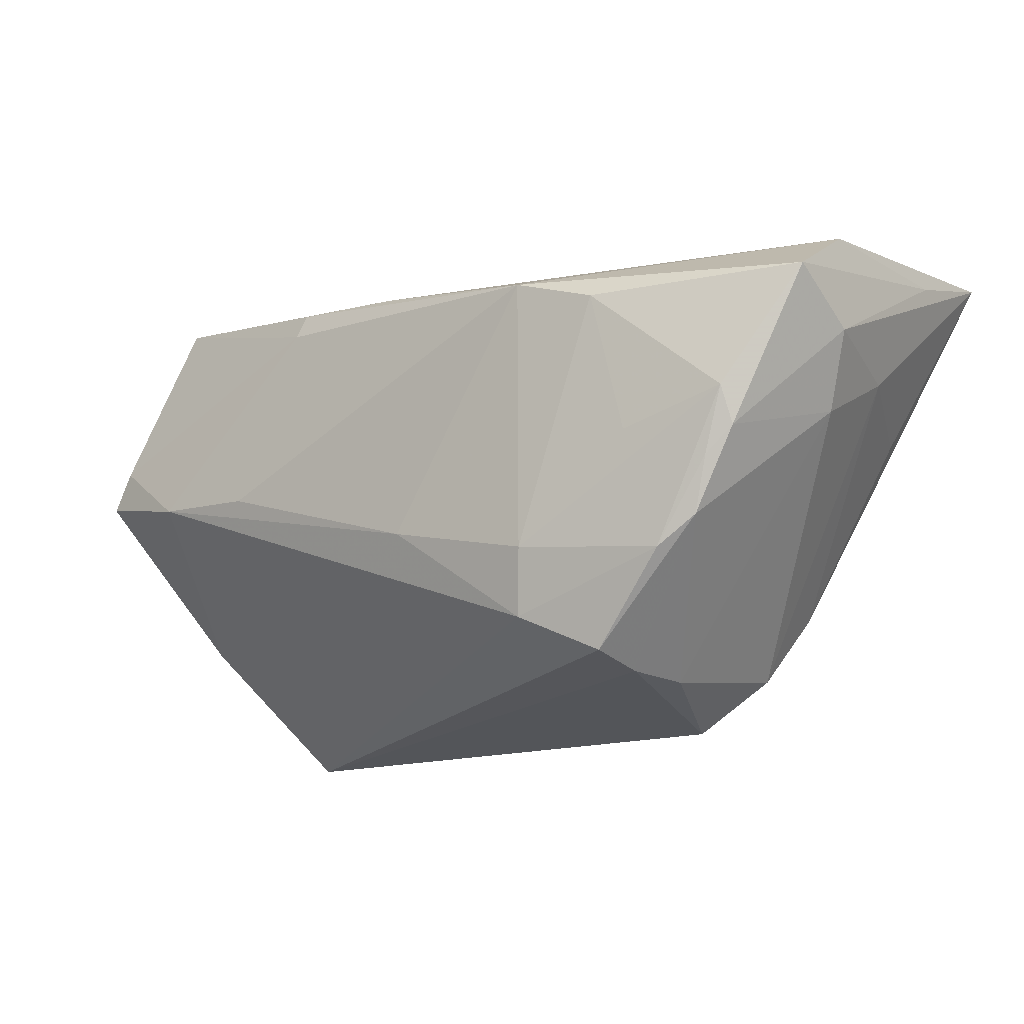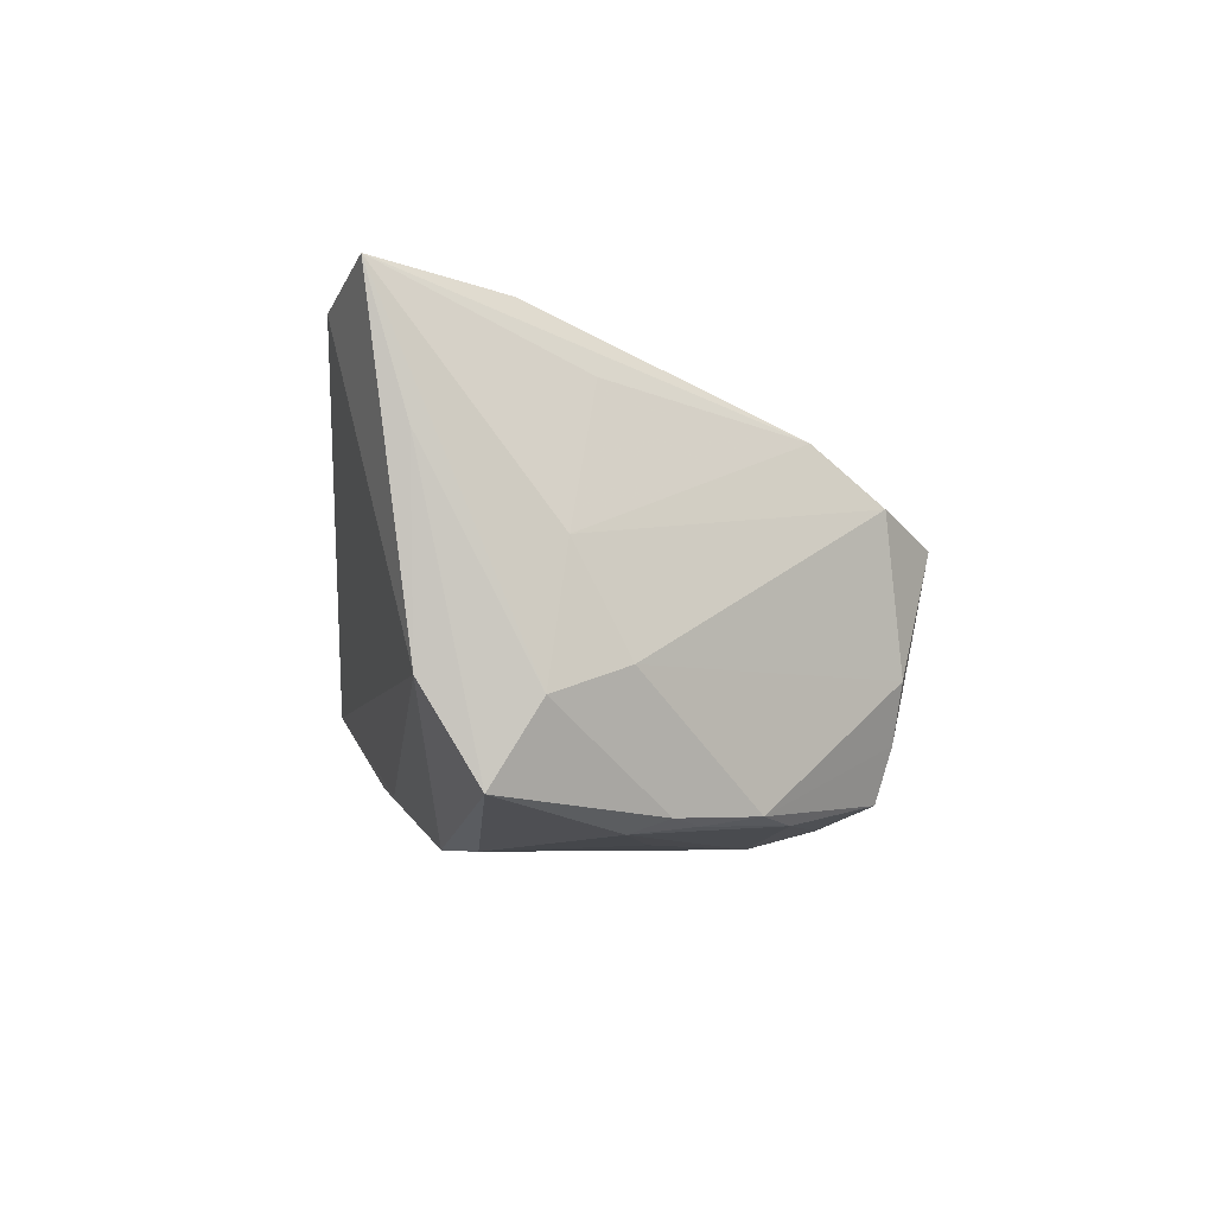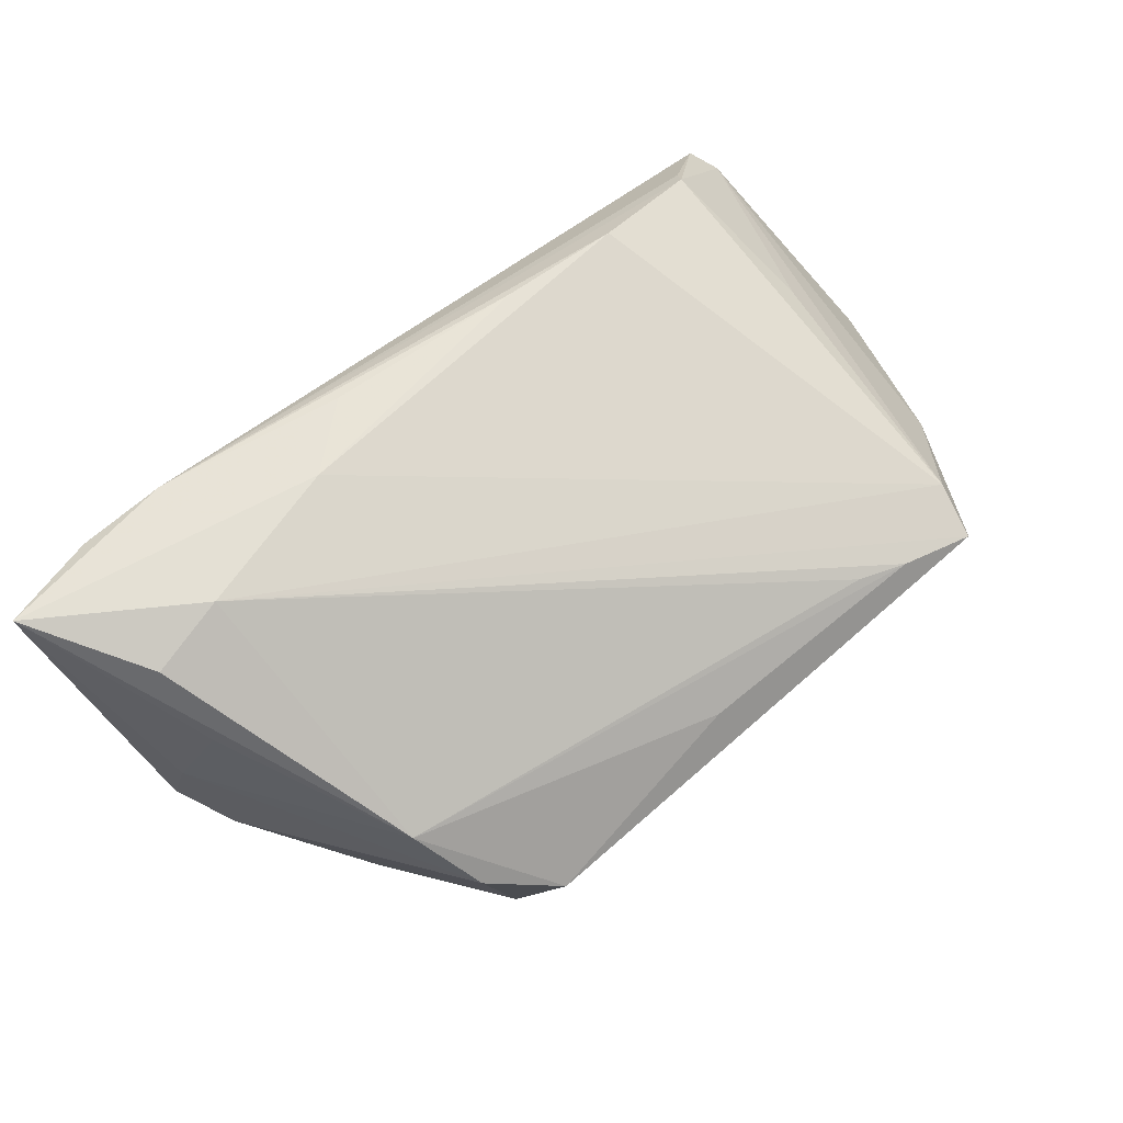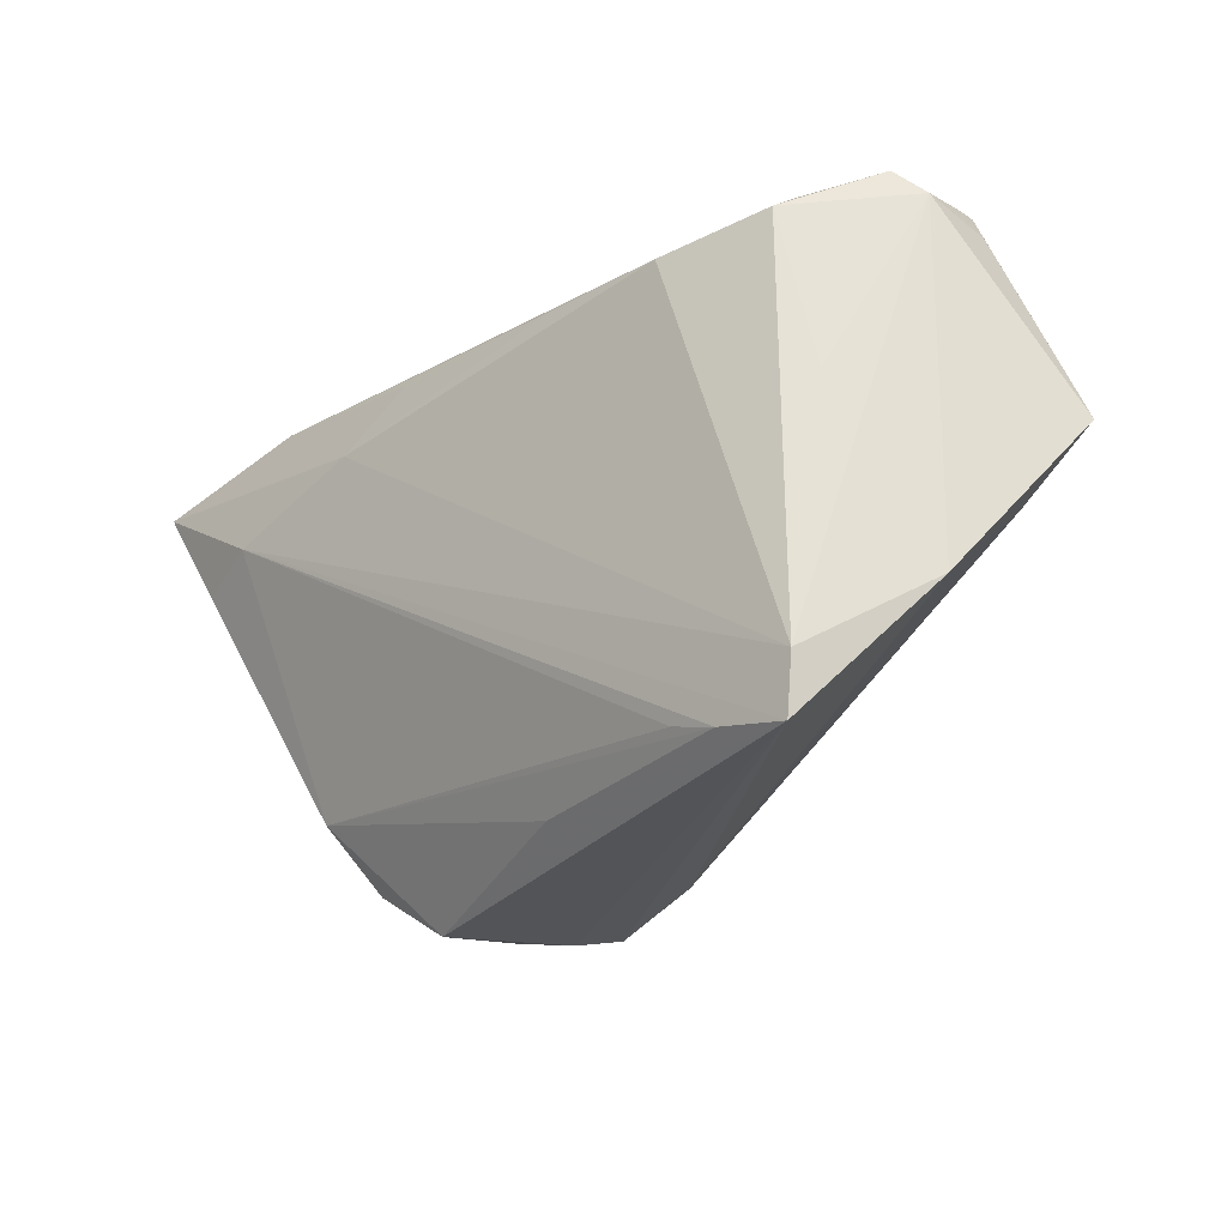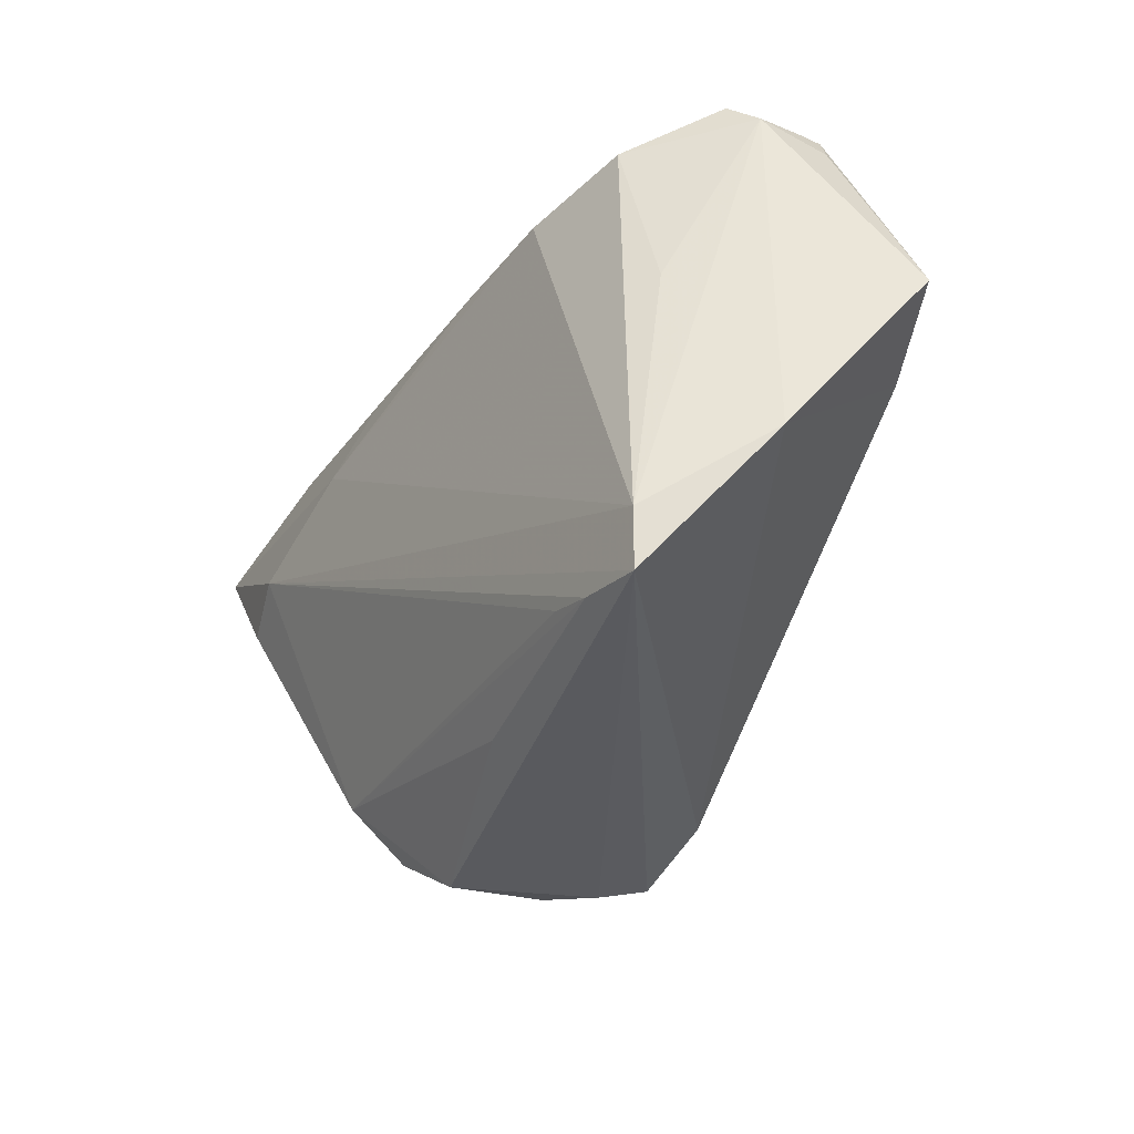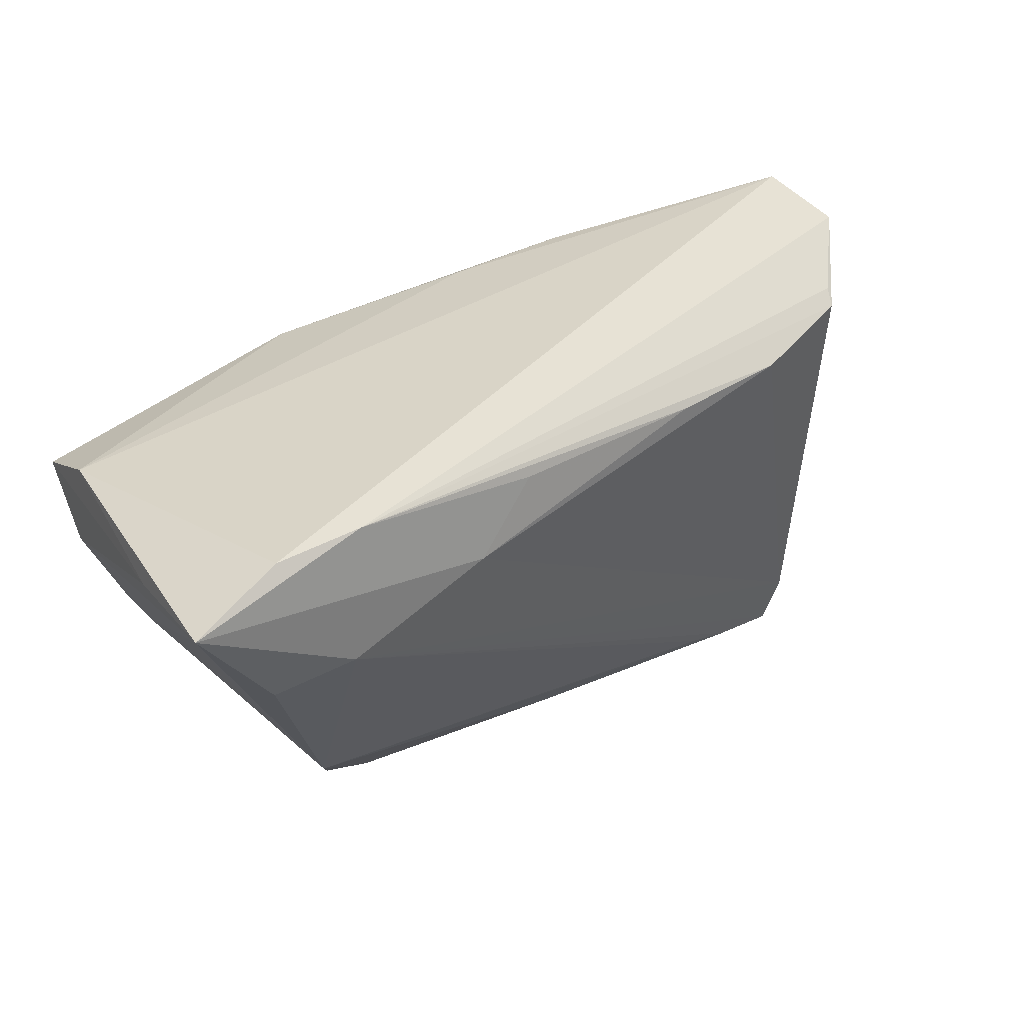
<metadata>
{"format":"obj","ext":"obj","renderer":"f3d","projection":"perspective","resolution":1024,"background":"white","views":[{"elev":-14.6,"azim":-146.4,"up":"+Y"},{"elev":-5.0,"azim":-95.8,"up":"+Z"},{"elev":74.8,"azim":-40.2,"up":"+Z"},{"elev":-29.2,"azim":51.8,"up":"+Y"},{"elev":-38.7,"azim":66.4,"up":"+Y"},{"elev":41.8,"azim":-31.2,"up":"+Y"}]}
</metadata>
<code>
v 0.003384 -0.01268 -0.02486
v -0.05092 0.01973 -0.009339
v -0.02246 -0.03609 0.005969
v -0.0375 -0.0154 -0.02249
v 0.04804 0.002366 0.009911
v 0.05258 -0.01949 -0.001577
v -0.05188 0.007428 -0.01117
v 0.01756 0.0219 0.02129
v 0.0327 0.02105 0.01888
v -0.007221 0.02394 0.02431
v 0.05767 0.005142 -0.01691
v -0.03326 -0.02115 0.01578
v -0.03945 -0.008857 -0.02345
v 0.0468 0.02369 0.0119
v 0.05492 0.02337 -0.008693
v 0.03385 -0.03353 0.0129
v -0.01549 0.01598 -0.02612
v -0.05278 0.0249 0.02993
v 0.04259 -0.03578 0.0114
v -0.04204 -0.001103 -0.02424
v -0.04391 0.001893 0.02028
v -0.0273 -0.03198 -0.008358
v -0.03045 0.02819 0.02615
v -0.0494 0.005069 0.004172
v 0.02356 0.02186 -0.01914
v -0.04119 0.02819 0.02649
v 0.047 -0.002408 -0.01986
v -0.02493 -0.03132 -0.01506
v 0.06064 0.0003651 -0.0164
v 0.0323 -0.003533 -0.02202
v 0.04439 -0.02891 0.01221
v 0.05382 0.02683 -0.006134
v -0.02592 0.01244 -0.02612
v -0.01535 0.017 0.02725
v -0.05246 0.02025 0.0139
v 0.05567 0.02477 0.0001942
v -0.02372 -0.0296 -0.02138
v -0.04265 -0.005608 -0.02264
v 0.05322 0.02778 0.003285
v 0.02441 0.01877 -0.02023
v 0.02801 -0.03143 0.01371
v -0.03392 0.01202 0.02968
v 0.004454 -0.03267 0.01141
v -0.04373 0.009998 0.02811
v -0.0511 0.01306 -0.02039
v -0.03291 -0.01884 -0.02346
v 0.05302 0.02751 -0.009238
v 0.04611 0.02229 0.01392
v -0.01562 -0.01709 -0.02612
v -0.02978 -0.004696 -0.02542
v -0.04831 -0.001292 -0.008059
v -0.03012 -0.02969 0.009463
v -0.01417 -0.02506 -0.02411
v 0.008799 0.0208 -0.02021
f 30 1 17
f 17 1 49
f 45 2 17
f 26 47 2
f 39 47 26
f 19 6 31
f 42 19 31
f 37 19 28
f 28 4 37
f 22 4 28
f 52 22 3
f 3 28 19
f 22 28 3
f 27 30 17
f 1 30 27
f 29 6 27
f 53 49 1
f 1 27 53
f 53 27 6
f 53 19 37
f 53 6 19
f 17 49 33
f 33 45 17
f 20 45 33
f 40 27 17
f 36 6 29
f 36 31 6
f 17 2 54
f 2 47 54
f 18 44 42
f 18 26 2
f 7 24 18
f 39 26 23
f 26 18 23
f 9 31 48
f 48 23 9
f 48 36 39
f 20 49 46
f 37 4 46
f 46 53 37
f 49 53 46
f 7 45 38
f 38 45 20
f 51 24 7
f 52 24 51
f 7 38 51
f 51 38 4
f 51 22 52
f 51 4 22
f 50 49 20
f 20 33 50
f 50 33 49
f 29 27 11
f 27 40 11
f 11 47 29
f 11 40 47
f 29 47 15
f 15 36 29
f 32 47 39
f 39 36 32
f 32 15 47
f 36 15 32
f 47 40 25
f 25 54 47
f 25 40 17
f 17 54 25
f 34 18 42
f 42 31 34
f 34 31 9
f 12 24 52
f 44 18 12
f 52 3 12
f 42 44 12
f 12 41 42
f 35 45 7
f 7 18 35
f 2 45 35
f 35 18 2
f 39 23 14
f 14 48 39
f 23 48 14
f 31 36 5
f 5 48 31
f 36 48 5
f 20 46 13
f 13 46 4
f 13 38 20
f 4 38 13
f 16 19 42
f 42 41 16
f 41 12 16
f 9 23 8
f 8 34 9
f 10 23 18
f 18 34 10
f 10 8 23
f 34 8 10
f 21 18 24
f 24 12 21
f 21 12 18
f 43 12 3
f 43 16 12
f 43 3 19
f 19 16 43

</code>
